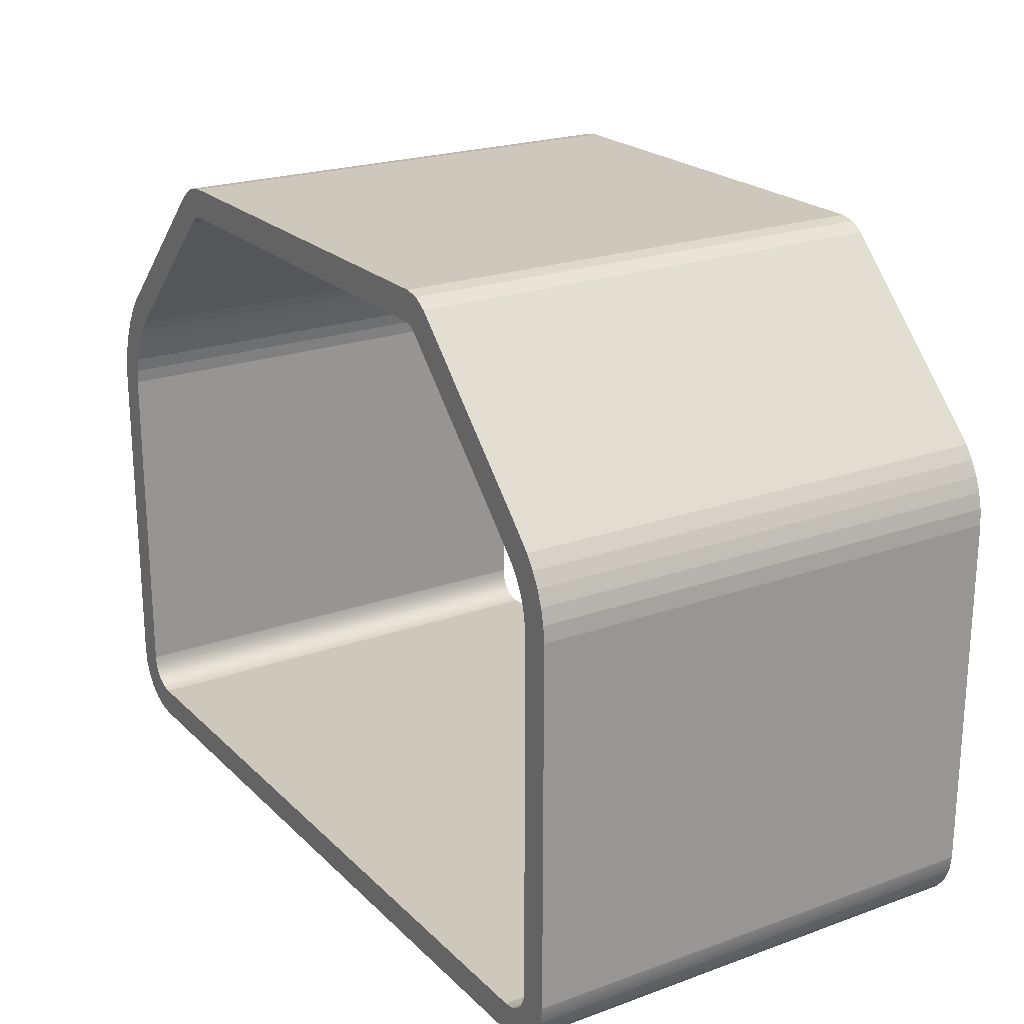
<metadata>
{"format":"obj","ext":"obj","renderer":"f3d","projection":"perspective","resolution":1024,"background":"white","views":[{"elev":22.0,"azim":-122.2,"up":"+Y"}]}
</metadata>
<code>
o #ID21
v 0.1819 0.5955 -0.3257
v 0.1805 0.596 -0.2719
v 0.1805 0.596 -0.3257
v 0.1819 0.5955 -0.2719
v -0.02189 0.6242 -0.3257
v 0.1714 0.5973 -0.3257
v -0.02189 0.5973 -0.3257
v 0.2084 0.6095 -0.3257
v 0.1981 0.6175 -0.3257
v 0.1952 0.619 -0.3257
v 0.1922 0.6204 -0.3257
v 0.1892 0.6215 -0.3257
v 0.186 0.6225 -0.3257
v 0.1731 0.6242 -0.3257
v -0.41 0.04283 -0.3257
v -0.3702 0.04398 -0.3257
v -0.3616 0.04283 -0.3257
v -0.4153 0.05582 -0.3257
v -0.3767 0.04664 -0.3257
v -0.3822 0.05088 -0.3257
v -0.3864 0.05641 -0.3257
v -0.4172 0.06975 -0.3257
v -0.3891 0.06284 -0.3257
v -0.3902 0.07151 -0.3257
v -0.4172 0.3201 -0.3257
v -0.3902 0.3201 -0.3257
v -0.4172 0.3712 -0.3257
v -0.3902 0.3712 -0.3257
v -0.4172 0.3965 -0.3257
v -0.3902 0.3952 -0.3257
v -0.3891 0.4063 -0.3257
v -0.4157 0.4107 -0.3257
v -0.3867 0.4168 -0.3257
v -0.4125 0.4246 -0.3257
v -0.3829 0.4269 -0.3257
v -0.4075 0.4379 -0.3257
v -0.3779 0.4364 -0.3257
v -0.3718 0.445 -0.3257
v -0.4009 0.4505 -0.3257
v -0.3504 0.4672 -0.3257
v -0.3926 0.4622 -0.3257
v -0.3696 0.4861 -0.3257
v -0.2246 0.593 -0.3257
v -0.2417 0.6139 -0.3257
v -0.2198 0.5962 -0.3257
v -0.2143 0.5973 -0.3257
v -0.1509 0.5973 -0.3257
v -0.06744 0.5973 -0.3257
v -0.2303 0.6215 -0.3257
v -0.2169 0.6242 -0.3257
v -0.3773 0.01775 -0.3257
v 0.3257 0.01592 -0.3257
v -0.3633 0.01592 -0.3257
v 0.3396 0.01783 -0.3257
v -0.3902 0.02313 -0.3257
v 0.3526 0.0232 -0.3257
v -0.4014 0.03168 -0.3257
v 0.3637 0.03174 -0.3257
v 0.3238 0.04283 -0.3257
v 0.3722 0.04287 -0.3257
v 0.3325 0.04402 -0.3257
v 0.3776 0.05584 -0.3257
v 0.339 0.04671 -0.3257
v 0.3445 0.05094 -0.3257
v 0.3487 0.05645 -0.3257
v 0.3794 0.06975 -0.3257
v 0.3514 0.06286 -0.3257
v 0.3525 0.07149 -0.3257
v 0.3789 0.3872 -0.3257
v 0.352 0.3853 -0.3257
v 0.3503 0.3979 -0.3257
v 0.3768 0.403 -0.3257
v 0.3472 0.4108 -0.3257
v 0.373 0.4185 -0.3257
v 0.3427 0.4232 -0.3257
v 0.3676 0.4336 -0.3257
v 0.337 0.4352 -0.3257
v 0.3608 0.448 -0.3257
v 0.3302 0.4465 -0.3257
v 0.3225 0.4567 -0.3257
v 0.3525 0.4616 -0.3257
v 0.1905 0.5893 -0.3257
v 0.3428 0.4744 -0.3257
v 0.1834 0.5948 -0.3257
v 0.1819 0.5955 -0.3257
v 0.1805 0.596 -0.3257
v 0.1834 0.5948 -0.3257
v 0.1819 0.5955 -0.2719
v 0.1819 0.5955 -0.3257
v 0.1834 0.5948 -0.2719
v 0.1819 0.5955 -0.2719
v 0.1805 0.596 0.1184
v 0.1805 0.596 -0.2719
v 0.1819 0.5955 0.1184
v 0.1805 0.596 -0.3257
v 0.1714 0.5973 -0.2719
v 0.1714 0.5973 -0.3257
v 0.1805 0.596 -0.2719
v 0.3428 0.4744 -0.3257
v 0.2084 0.6095 0.1184
v 0.3428 0.4744 0.1184
v 0.2084 0.6095 -0.3257
v 0.3525 0.4616 -0.3257
v 0.3428 0.4744 0.1184
v 0.3525 0.4616 0.1184
v 0.3428 0.4744 -0.3257
v 0.3608 0.448 -0.3257
v 0.3525 0.4616 0.1184
v 0.3608 0.448 0.1184
v 0.3525 0.4616 -0.3257
v 0.3676 0.4336 -0.3257
v 0.3608 0.448 0.1184
v 0.3676 0.4336 0.1184
v 0.3608 0.448 -0.3257
v 0.373 0.4185 -0.3257
v 0.3676 0.4336 0.1184
v 0.373 0.4185 0.1184
v 0.3676 0.4336 -0.3257
v 0.3768 0.403 -0.3257
v 0.373 0.4185 0.1184
v 0.3768 0.403 0.1184
v 0.373 0.4185 -0.3257
v 0.3789 0.3872 -0.3257
v 0.3768 0.403 0.1184
v 0.3789 0.3872 0.1184
v 0.3768 0.403 -0.3257
v 0.3794 0.06975 -0.3257
v 0.3789 0.3872 0.1184
v 0.3794 0.06975 0.1184
v 0.3789 0.3872 -0.3257
v 0.3776 0.05584 -0.3257
v 0.3794 0.06975 0.1184
v 0.3776 0.05584 0.1184
v 0.3794 0.06975 -0.3257
v 0.3722 0.04287 -0.3257
v 0.3722 0.04287 0.1184
v 0.3637 0.03174 -0.3257
v 0.3637 0.03174 0.1184
v 0.3526 0.0232 0.1184
v 0.3526 0.0232 -0.3257
v 0.3396 0.01783 0.1184
v 0.3396 0.01783 -0.3257
v 0.3257 0.01592 0.1184
v 0.3257 0.01592 -0.3257
v 0.3257 0.01592 -0.3257
v -0.3633 0.01592 0.1184
v -0.3633 0.01592 -0.3257
v 0.3257 0.01592 0.1184
v -0.3633 0.01592 -0.3257
v -0.3773 0.01775 0.1184
v -0.3773 0.01775 -0.3257
v -0.3633 0.01592 0.1184
v -0.3902 0.02313 0.1184
v -0.3902 0.02313 -0.3257
v -0.4014 0.03168 0.1184
v -0.4014 0.03168 -0.3257
v -0.41 0.04283 -0.3257
v -0.41 0.04283 0.1184
v -0.4153 0.05582 -0.3257
v -0.4153 0.05582 0.1184
v -0.4172 0.06975 -0.3257
v -0.4172 0.06975 0.1184
v -0.4172 0.3201 -0.3257
v -0.4172 0.06975 0.1184
v -0.4172 0.3201 0.1184
v -0.4172 0.06975 -0.3257
v -0.4172 0.3712 -0.3257
v -0.4172 0.3712 0.1184
v -0.4172 0.3965 -0.3257
v -0.4172 0.3965 0.1184
v -0.4157 0.4107 -0.3257
v -0.4172 0.3965 0.1184
v -0.4157 0.4107 0.1184
v -0.4172 0.3965 -0.3257
v -0.4125 0.4246 -0.3257
v -0.4157 0.4107 0.1184
v -0.4125 0.4246 0.1184
v -0.4157 0.4107 -0.3257
v -0.4075 0.4379 -0.3257
v -0.4125 0.4246 0.1184
v -0.4075 0.4379 0.1184
v -0.4125 0.4246 -0.3257
v -0.4009 0.4505 -0.3257
v -0.4075 0.4379 0.1184
v -0.4009 0.4505 0.1184
v -0.4075 0.4379 -0.3257
v -0.3926 0.4622 -0.3257
v -0.4009 0.4505 0.1184
v -0.3926 0.4622 0.1184
v -0.4009 0.4505 -0.3257
v -0.3696 0.4861 -0.3257
v -0.3926 0.4622 0.1184
v -0.3696 0.4861 0.1184
v -0.3926 0.4622 -0.3257
v -0.2417 0.6139 -0.3257
v -0.3696 0.4861 0.1184
v -0.2417 0.6139 0.1184
v -0.3696 0.4861 -0.3257
v -0.2303 0.6215 0.1184
v -0.2417 0.6139 -0.3257
v -0.2417 0.6139 0.1184
v -0.2303 0.6215 -0.3257
v -0.2169 0.6242 0.1184
v -0.2303 0.6215 -0.3257
v -0.2303 0.6215 0.1184
v -0.2169 0.6242 -0.3257
v 0.1731 0.6242 0.1184
v -0.2169 0.6242 -0.3257
v -0.2169 0.6242 0.1184
v -0.02189 0.6242 -0.3257
v 0.1731 0.6242 -0.3257
v -0.02189 0.5973 -0.3257
v -0.06744 0.5973 -0.2719
v -0.06744 0.5973 -0.3257
v -0.02189 0.5973 -0.2719
v -0.06744 0.5973 -0.3257
v -0.1509 0.5973 -0.2719
v -0.1509 0.5973 -0.3257
v -0.06744 0.5973 -0.2719
v -0.1509 0.5973 -0.3257
v -0.2143 0.5973 -0.2719
v -0.2143 0.5973 -0.3257
v -0.1509 0.5973 -0.2719
v -0.2143 0.5973 -0.3257
v -0.2198 0.5962 -0.2719
v -0.2198 0.5962 -0.3257
v -0.2143 0.5973 -0.2719
v -0.2198 0.5962 -0.3257
v -0.2246 0.593 -0.2719
v -0.2246 0.593 -0.3257
v -0.2198 0.5962 -0.2719
v -0.2246 0.593 -0.3257
v -0.3504 0.4672 -0.2719
v -0.3504 0.4672 -0.3257
v -0.2246 0.593 -0.2719
v -0.3718 0.445 -0.3257
v -0.3504 0.4672 -0.2719
v -0.3718 0.445 -0.2719
v -0.3504 0.4672 -0.3257
v -0.3779 0.4364 -0.3257
v -0.3718 0.445 -0.2719
v -0.3779 0.4364 -0.2719
v -0.3718 0.445 -0.3257
v -0.3829 0.4269 -0.3257
v -0.3779 0.4364 -0.2719
v -0.3829 0.4269 -0.2719
v -0.3779 0.4364 -0.3257
v -0.3867 0.4168 -0.3257
v -0.3829 0.4269 -0.2719
v -0.3867 0.4168 -0.2719
v -0.3829 0.4269 -0.3257
v -0.3891 0.4063 -0.3257
v -0.3867 0.4168 -0.2719
v -0.3891 0.4063 -0.2719
v -0.3867 0.4168 -0.3257
v -0.3902 0.3952 -0.3257
v -0.3891 0.4063 -0.2719
v -0.3902 0.3952 -0.2719
v -0.3891 0.4063 -0.3257
v -0.3902 0.3712 -0.3257
v -0.3902 0.3952 -0.2719
v -0.3902 0.3712 -0.2719
v -0.3902 0.3952 -0.3257
v -0.3902 0.3201 -0.3257
v -0.3902 0.3201 -0.2719
v -0.3902 0.07151 -0.3257
v -0.3902 0.07151 -0.2719
v -0.3891 0.06284 -0.3257
v -0.3902 0.07151 -0.2719
v -0.3891 0.06284 -0.2719
v -0.3902 0.07151 -0.3257
v -0.3864 0.05641 -0.3257
v -0.3864 0.05641 -0.2719
v -0.3822 0.05088 -0.3257
v -0.3822 0.05088 -0.2719
v -0.3767 0.04664 -0.2719
v -0.3767 0.04664 -0.3257
v -0.3702 0.04398 -0.2719
v -0.3702 0.04398 -0.3257
v -0.3616 0.04283 -0.2719
v -0.3616 0.04283 -0.3257
v 0.3238 0.04283 -0.2719
v -0.3616 0.04283 -0.3257
v -0.3616 0.04283 -0.2719
v 0.3238 0.04283 -0.3257
v 0.3325 0.04402 -0.2719
v 0.3238 0.04283 -0.3257
v 0.3238 0.04283 -0.2719
v 0.3325 0.04402 -0.3257
v 0.339 0.04671 -0.2719
v 0.339 0.04671 -0.3257
v 0.3445 0.05094 -0.2719
v 0.3445 0.05094 -0.3257
v 0.3487 0.05645 -0.3257
v 0.3487 0.05645 -0.2719
v 0.3514 0.06286 -0.3257
v 0.3514 0.06286 -0.2719
v 0.3525 0.07149 -0.3257
v 0.3525 0.07149 -0.2719
v 0.352 0.3853 -0.3257
v 0.3525 0.07149 -0.2719
v 0.352 0.3853 -0.2719
v 0.3525 0.07149 -0.3257
v 0.3503 0.3979 -0.3257
v 0.352 0.3853 -0.2719
v 0.3503 0.3979 -0.2719
v 0.352 0.3853 -0.3257
v 0.3472 0.4108 -0.3257
v 0.3503 0.3979 -0.2719
v 0.3472 0.4108 -0.2719
v 0.3503 0.3979 -0.3257
v 0.3427 0.4232 -0.3257
v 0.3472 0.4108 -0.2719
v 0.3427 0.4232 -0.2719
v 0.3472 0.4108 -0.3257
v 0.337 0.4352 -0.3257
v 0.3427 0.4232 -0.2719
v 0.337 0.4352 -0.2719
v 0.3427 0.4232 -0.3257
v 0.3302 0.4465 -0.3257
v 0.337 0.4352 -0.2719
v 0.3302 0.4465 -0.2719
v 0.337 0.4352 -0.3257
v 0.3225 0.4567 -0.3257
v 0.3302 0.4465 -0.2719
v 0.3225 0.4567 -0.2719
v 0.3302 0.4465 -0.3257
v 0.1905 0.5893 -0.3257
v 0.3225 0.4567 -0.2719
v 0.1905 0.5893 -0.2719
v 0.3225 0.4567 -0.3257
v 0.1905 0.5893 -0.3257
v 0.1834 0.5948 -0.2719
v 0.1834 0.5948 -0.3257
v 0.1905 0.5893 -0.2719
v 0.1714 0.5973 -0.3257
v -0.02189 0.5973 -0.2719
v -0.02189 0.5973 -0.3257
v 0.1714 0.5973 -0.2719
v 0.186 0.6225 0.1184
v 0.1731 0.6242 -0.3257
v 0.1731 0.6242 0.1184
v 0.186 0.6225 -0.3257
v 0.1892 0.6215 0.1184
v 0.186 0.6225 -0.3257
v 0.186 0.6225 0.1184
v 0.1892 0.6215 -0.3257
v 0.1922 0.6204 0.1184
v 0.1892 0.6215 -0.3257
v 0.1892 0.6215 0.1184
v 0.1922 0.6204 -0.3257
v 0.1952 0.619 0.1184
v 0.1922 0.6204 -0.3257
v 0.1922 0.6204 0.1184
v 0.1952 0.619 -0.3257
v 0.1981 0.6175 0.1184
v 0.1952 0.619 -0.3257
v 0.1952 0.619 0.1184
v 0.1981 0.6175 -0.3257
v 0.2084 0.6095 0.1184
v 0.1981 0.6175 -0.3257
v 0.1981 0.6175 0.1184
v 0.2084 0.6095 -0.3257
v 0.1834 0.5948 -0.2719
v 0.1819 0.5955 0.1184
v 0.1819 0.5955 -0.2719
v 0.1834 0.5948 0.1184
v 0.1805 0.596 -0.2719
v 0.1714 0.5973 0.1184
v 0.1714 0.5973 -0.2719
v 0.1805 0.596 0.1184
v 0.3722 0.04287 0.1184
v 0.3238 0.04283 0.1184
v 0.3637 0.03174 0.1184
v 0.3325 0.04402 0.1184
v 0.3776 0.05584 0.1184
v 0.339 0.04671 0.1184
v 0.3445 0.05094 0.1184
v 0.3487 0.05645 0.1184
v 0.3794 0.06975 0.1184
v 0.3514 0.06286 0.1184
v 0.3525 0.07149 0.1184
v 0.3789 0.3872 0.1184
v 0.352 0.3853 0.1184
v 0.3503 0.3979 0.1184
v 0.3768 0.403 0.1184
v 0.3472 0.4108 0.1184
v 0.373 0.4185 0.1184
v 0.3427 0.4232 0.1184
v 0.3676 0.4336 0.1184
v 0.337 0.4352 0.1184
v 0.3608 0.448 0.1184
v 0.3302 0.4465 0.1184
v 0.3225 0.4567 0.1184
v 0.3525 0.4616 0.1184
v 0.1905 0.5893 0.1184
v 0.3428 0.4744 0.1184
v 0.2084 0.6095 0.1184
v 0.1834 0.5948 0.1184
v 0.1819 0.5955 0.1184
v 0.1805 0.596 0.1184
v 0.1714 0.5973 0.1184
v 0.3396 0.01783 0.1184
v -0.3633 0.01592 0.1184
v 0.3257 0.01592 0.1184
v -0.3773 0.01775 0.1184
v -0.3902 0.02313 0.1184
v 0.3526 0.0232 0.1184
v -0.4014 0.03168 0.1184
v -0.41 0.04283 0.1184
v -0.3616 0.04283 0.1184
v -0.3702 0.04398 0.1184
v -0.4153 0.05582 0.1184
v -0.3767 0.04664 0.1184
v -0.3822 0.05088 0.1184
v -0.3864 0.05641 0.1184
v -0.4172 0.06975 0.1184
v -0.3891 0.06284 0.1184
v -0.3902 0.07151 0.1184
v -0.4172 0.3201 0.1184
v -0.3902 0.3201 0.1184
v -0.3902 0.3712 0.1184
v -0.4172 0.3712 0.1184
v -0.3902 0.3952 0.1184
v -0.4172 0.3965 0.1184
v -0.3891 0.4063 0.1184
v -0.4157 0.4107 0.1184
v -0.3867 0.4168 0.1184
v -0.4125 0.4246 0.1184
v -0.3829 0.4269 0.1184
v -0.4075 0.4379 0.1184
v -0.3779 0.4364 0.1184
v -0.3718 0.445 0.1184
v -0.4009 0.4505 0.1184
v -0.3504 0.4672 0.1184
v -0.3926 0.4622 0.1184
v -0.3696 0.4861 0.1184
v -0.2246 0.593 0.1184
v -0.2417 0.6139 0.1184
v -0.2198 0.5962 0.1184
v -0.2143 0.5973 0.1184
v 0.1981 0.6175 0.1184
v -0.2303 0.6215 0.1184
v 0.1952 0.619 0.1184
v 0.1922 0.6204 0.1184
v 0.1892 0.6215 0.1184
v -0.2169 0.6242 0.1184
v 0.186 0.6225 0.1184
v 0.1731 0.6242 0.1184
v -0.1509 0.5973 -0.2719
v -0.2143 0.5973 0.1184
v -0.2143 0.5973 -0.2719
v 0.1714 0.5973 0.1184
v -0.06744 0.5973 -0.2719
v -0.02189 0.5973 -0.2719
v 0.1714 0.5973 -0.2719
v -0.2143 0.5973 -0.2719
v -0.2198 0.5962 0.1184
v -0.2198 0.5962 -0.2719
v -0.2143 0.5973 0.1184
v -0.2198 0.5962 -0.2719
v -0.2246 0.593 0.1184
v -0.2246 0.593 -0.2719
v -0.2198 0.5962 0.1184
v -0.2246 0.593 -0.2719
v -0.3504 0.4672 0.1184
v -0.3504 0.4672 -0.2719
v -0.2246 0.593 0.1184
v -0.3718 0.445 -0.2719
v -0.3504 0.4672 0.1184
v -0.3718 0.445 0.1184
v -0.3504 0.4672 -0.2719
v -0.3779 0.4364 -0.2719
v -0.3718 0.445 0.1184
v -0.3779 0.4364 0.1184
v -0.3718 0.445 -0.2719
v -0.3829 0.4269 -0.2719
v -0.3779 0.4364 0.1184
v -0.3829 0.4269 0.1184
v -0.3779 0.4364 -0.2719
v -0.3867 0.4168 -0.2719
v -0.3829 0.4269 0.1184
v -0.3867 0.4168 0.1184
v -0.3829 0.4269 -0.2719
v -0.3891 0.4063 -0.2719
v -0.3867 0.4168 0.1184
v -0.3891 0.4063 0.1184
v -0.3867 0.4168 -0.2719
v -0.3902 0.3952 -0.2719
v -0.3891 0.4063 0.1184
v -0.3902 0.3952 0.1184
v -0.3891 0.4063 -0.2719
v -0.3902 0.3952 0.1184
v -0.3902 0.3712 0.1184
v -0.3902 0.3201 0.1184
v -0.3902 0.07151 0.1184
v -0.3891 0.06284 -0.2719
v -0.3902 0.07151 0.1184
v -0.3891 0.06284 0.1184
v -0.3902 0.07151 -0.2719
v -0.3864 0.05641 -0.2719
v -0.3864 0.05641 0.1184
v -0.3822 0.05088 -0.2719
v -0.3822 0.05088 0.1184
v -0.3767 0.04664 0.1184
v -0.3767 0.04664 -0.2719
v -0.3702 0.04398 0.1184
v -0.3702 0.04398 -0.2719
v -0.3616 0.04283 0.1184
v -0.3616 0.04283 -0.2719
v 0.3238 0.04283 0.1184
v -0.3616 0.04283 -0.2719
v -0.3616 0.04283 0.1184
v 0.3238 0.04283 -0.2719
v 0.3325 0.04402 0.1184
v 0.3238 0.04283 -0.2719
v 0.3238 0.04283 0.1184
v 0.3325 0.04402 -0.2719
v 0.339 0.04671 0.1184
v 0.339 0.04671 -0.2719
v 0.3445 0.05094 0.1184
v 0.3445 0.05094 -0.2719
v 0.3487 0.05645 -0.2719
v 0.3487 0.05645 0.1184
v 0.3514 0.06286 -0.2719
v 0.3514 0.06286 0.1184
v 0.3525 0.07149 -0.2719
v 0.3525 0.07149 0.1184
v 0.352 0.3853 -0.2719
v 0.3525 0.07149 0.1184
v 0.352 0.3853 0.1184
v 0.3525 0.07149 -0.2719
v 0.3503 0.3979 -0.2719
v 0.352 0.3853 0.1184
v 0.3503 0.3979 0.1184
v 0.352 0.3853 -0.2719
v 0.3472 0.4108 -0.2719
v 0.3503 0.3979 0.1184
v 0.3472 0.4108 0.1184
v 0.3503 0.3979 -0.2719
v 0.3427 0.4232 -0.2719
v 0.3472 0.4108 0.1184
v 0.3427 0.4232 0.1184
v 0.3472 0.4108 -0.2719
v 0.337 0.4352 -0.2719
v 0.3427 0.4232 0.1184
v 0.337 0.4352 0.1184
v 0.3427 0.4232 -0.2719
v 0.3302 0.4465 -0.2719
v 0.337 0.4352 0.1184
v 0.3302 0.4465 0.1184
v 0.337 0.4352 -0.2719
v 0.3225 0.4567 -0.2719
v 0.3302 0.4465 0.1184
v 0.3225 0.4567 0.1184
v 0.3302 0.4465 -0.2719
v 0.1905 0.5893 -0.2719
v 0.3225 0.4567 0.1184
v 0.1905 0.5893 0.1184
v 0.3225 0.4567 -0.2719
v 0.1905 0.5893 -0.2719
v 0.1834 0.5948 0.1184
v 0.1834 0.5948 -0.2719
v 0.1905 0.5893 0.1184
f 1 2 3
f 2 1 4
f 5 6 7
f 6 5 8
f 8 5 9
f 9 5 10
f 10 5 11
f 11 5 12
f 12 5 13
f 13 5 14
f 15 16 17
f 16 15 18
f 16 18 19
f 19 18 20
f 20 18 21
f 21 18 22
f 21 22 23
f 23 22 24
f 24 22 25
f 24 25 26
f 26 25 27
f 26 27 28
f 28 27 29
f 28 29 30
f 30 29 31
f 31 29 32
f 31 32 33
f 33 32 34
f 33 34 35
f 35 34 36
f 35 36 37
f 37 36 38
f 38 36 39
f 38 39 40
f 40 39 41
f 40 41 42
f 40 42 43
f 43 42 44
f 43 44 45
f 45 44 46
f 46 44 47
f 47 44 48
f 48 44 7
f 7 44 5
f 5 44 49
f 5 49 50
f 51 52 53
f 52 51 54
f 54 51 55
f 54 55 56
f 56 55 57
f 56 57 58
f 58 57 15
f 58 15 59
f 58 59 60
f 59 15 17
f 60 59 61
f 60 61 62
f 62 61 63
f 62 63 64
f 62 64 65
f 62 65 66
f 66 65 67
f 66 67 68
f 66 68 69
f 69 68 70
f 69 70 71
f 69 71 72
f 72 71 73
f 72 73 74
f 74 73 75
f 74 75 76
f 76 75 77
f 76 77 78
f 78 77 79
f 78 79 80
f 78 80 81
f 81 80 82
f 81 82 83
f 83 82 8
f 8 82 84
f 8 84 85
f 8 85 86
f 8 86 6
f 87 88 89
f 88 87 90
f 91 92 93
f 92 91 94
f 95 96 97
f 96 95 98
f 99 100 101
f 100 99 102
f 103 104 105
f 104 103 106
f 107 108 109
f 108 107 110
f 111 112 113
f 112 111 114
f 115 116 117
f 116 115 118
f 119 120 121
f 120 119 122
f 123 124 125
f 124 123 126
f 127 128 129
f 128 127 130
f 131 132 133
f 132 131 134
f 135 133 136
f 133 135 131
f 137 136 138
f 136 137 135
f 137 139 140
f 139 137 138
f 140 141 142
f 141 140 139
f 142 143 144
f 143 142 141
f 145 146 147
f 146 145 148
f 149 150 151
f 150 149 152
f 151 153 154
f 153 151 150
f 154 155 156
f 155 154 153
f 157 155 158
f 155 157 156
f 159 158 160
f 158 159 157
f 161 160 162
f 160 161 159
f 163 164 165
f 164 163 166
f 167 165 168
f 165 167 163
f 169 168 170
f 168 169 167
f 171 172 173
f 172 171 174
f 175 176 177
f 176 175 178
f 179 180 181
f 180 179 182
f 183 184 185
f 184 183 186
f 187 188 189
f 188 187 190
f 191 192 193
f 192 191 194
f 195 196 197
f 196 195 198
f 199 200 201
f 200 199 202
f 203 204 205
f 204 203 206
f 207 208 209
f 208 207 210
f 210 207 211
f 212 213 214
f 213 212 215
f 216 217 218
f 217 216 219
f 220 221 222
f 221 220 223
f 224 225 226
f 225 224 227
f 228 229 230
f 229 228 231
f 232 233 234
f 233 232 235
f 236 237 238
f 237 236 239
f 240 241 242
f 241 240 243
f 244 245 246
f 245 244 247
f 248 249 250
f 249 248 251
f 252 253 254
f 253 252 255
f 256 257 258
f 257 256 259
f 260 261 262
f 261 260 263
f 264 262 265
f 262 264 260
f 266 265 267
f 265 266 264
f 268 269 270
f 269 268 271
f 272 270 273
f 270 272 268
f 274 273 275
f 273 274 272
f 276 274 275
f 274 276 277
f 278 277 276
f 277 278 279
f 280 279 278
f 279 280 281
f 282 283 284
f 283 282 285
f 286 287 288
f 287 286 289
f 290 289 286
f 289 290 291
f 292 291 290
f 291 292 293
f 294 292 295
f 292 294 293
f 296 295 297
f 295 296 294
f 298 297 299
f 297 298 296
f 300 301 302
f 301 300 303
f 304 305 306
f 305 304 307
f 308 309 310
f 309 308 311
f 312 313 314
f 313 312 315
f 316 317 318
f 317 316 319
f 320 321 322
f 321 320 323
f 324 325 326
f 325 324 327
f 328 329 330
f 329 328 331
f 332 333 334
f 333 332 335
f 336 337 338
f 337 336 339
f 340 341 342
f 341 340 343
f 344 345 346
f 345 344 347
f 348 349 350
f 349 348 351
f 352 353 354
f 353 352 355
f 356 357 358
f 357 356 359
f 360 361 362
f 361 360 363
f 364 365 366
f 365 364 367
f 368 369 370
f 369 368 371
f 372 373 374
f 373 372 375
f 375 372 376
f 375 376 377
f 377 376 378
f 378 376 379
f 379 376 380
f 379 380 381
f 381 380 382
f 382 380 383
f 382 383 384
f 384 383 385
f 385 383 386
f 385 386 387
f 387 386 388
f 387 388 389
f 389 388 390
f 389 390 391
f 391 390 392
f 391 392 393
f 393 392 394
f 394 392 395
f 394 395 396
f 396 395 397
f 396 397 398
f 396 398 399
f 399 398 400
f 400 398 401
f 401 398 402
f 403 404 405
f 404 403 406
f 406 403 407
f 407 403 408
f 407 408 409
f 409 408 374
f 409 374 410
f 410 374 373
f 410 373 411
f 410 411 412
f 410 412 413
f 413 412 414
f 413 414 415
f 413 415 416
f 413 416 417
f 417 416 418
f 417 418 419
f 417 419 420
f 420 419 421
f 420 421 422
f 420 422 423
f 423 422 424
f 423 424 425
f 425 424 426
f 425 426 427
f 427 426 428
f 427 428 429
f 429 428 430
f 429 430 431
f 431 430 432
f 431 432 433
f 431 433 434
f 434 433 435
f 434 435 436
f 436 435 437
f 437 435 438
f 437 438 439
f 439 438 440
f 439 440 441
f 439 441 402
f 439 402 398
f 439 398 442
f 439 442 443
f 443 442 444
f 443 444 445
f 443 445 446
f 443 446 447
f 447 446 448
f 447 448 449
f 450 451 452
f 451 450 453
f 453 450 454
f 453 454 455
f 453 455 456
f 457 458 459
f 458 457 460
f 461 462 463
f 462 461 464
f 465 466 467
f 466 465 468
f 469 470 471
f 470 469 472
f 473 474 475
f 474 473 476
f 477 478 479
f 478 477 480
f 481 482 483
f 482 481 484
f 485 486 487
f 486 485 488
f 489 490 491
f 490 489 492
f 262 493 494
f 493 262 261
f 265 494 495
f 494 265 262
f 267 495 496
f 495 267 265
f 497 498 499
f 498 497 500
f 501 499 502
f 499 501 497
f 503 502 504
f 502 503 501
f 505 503 504
f 503 505 506
f 507 506 505
f 506 507 508
f 509 508 507
f 508 509 510
f 511 512 513
f 512 511 514
f 515 516 517
f 516 515 518
f 519 518 515
f 518 519 520
f 521 520 519
f 520 521 522
f 523 521 524
f 521 523 522
f 525 524 526
f 524 525 523
f 527 526 528
f 526 527 525
f 529 530 531
f 530 529 532
f 533 534 535
f 534 533 536
f 537 538 539
f 538 537 540
f 541 542 543
f 542 541 544
f 545 546 547
f 546 545 548
f 549 550 551
f 550 549 552
f 553 554 555
f 554 553 556
f 557 558 559
f 558 557 560
f 561 562 563
f 562 561 564

</code>
